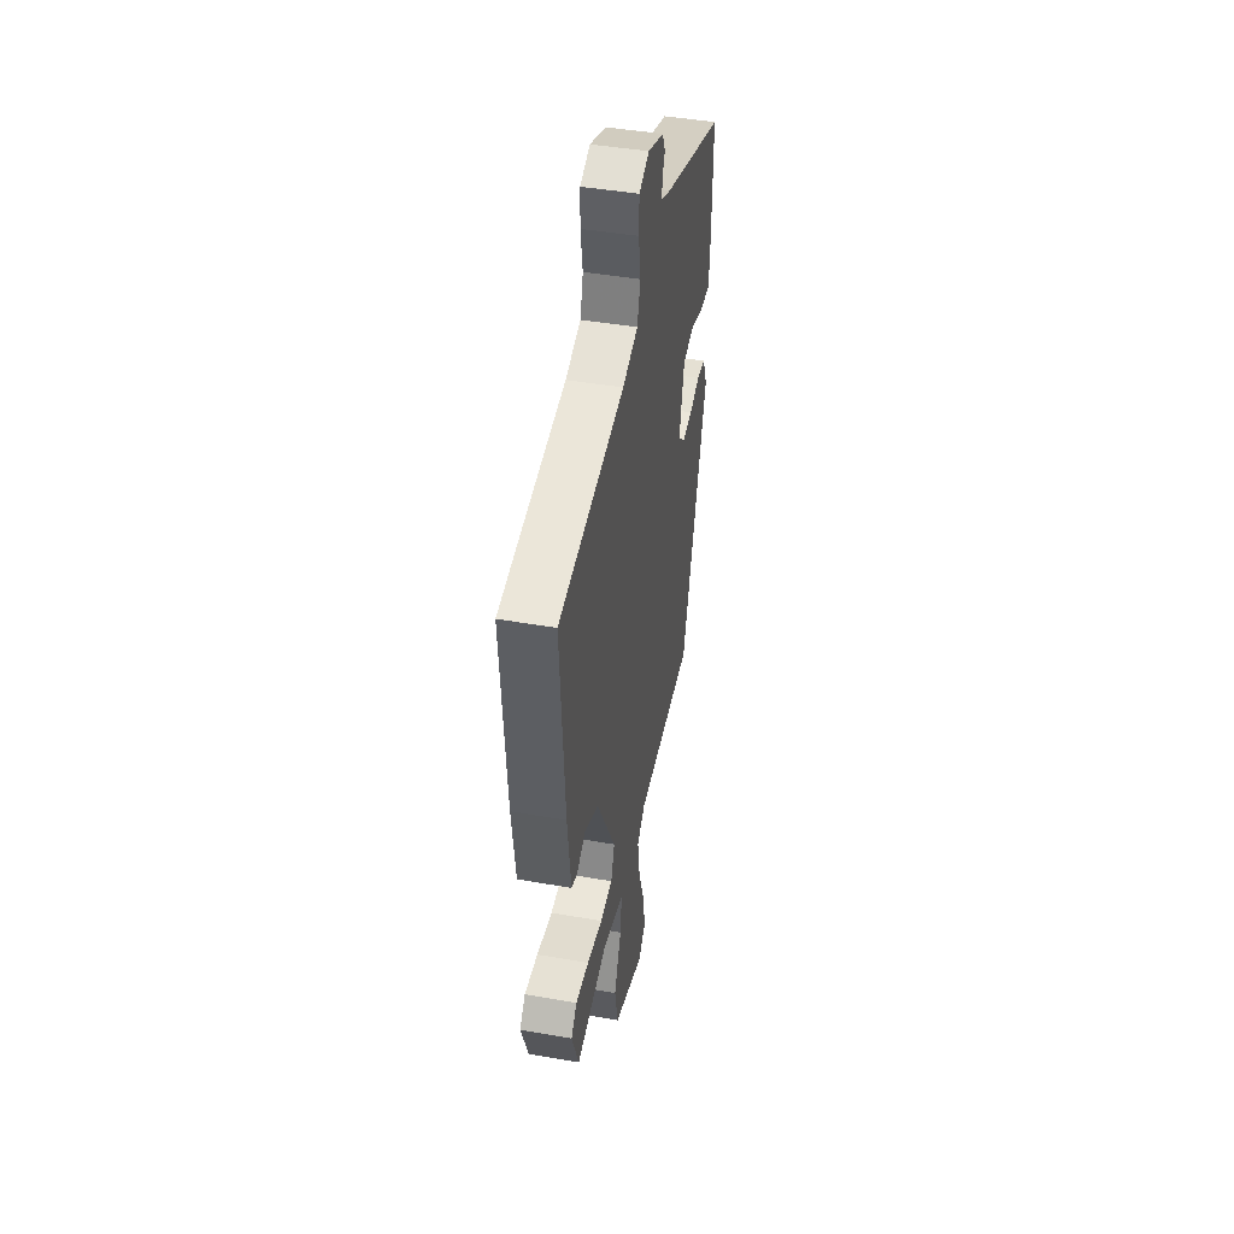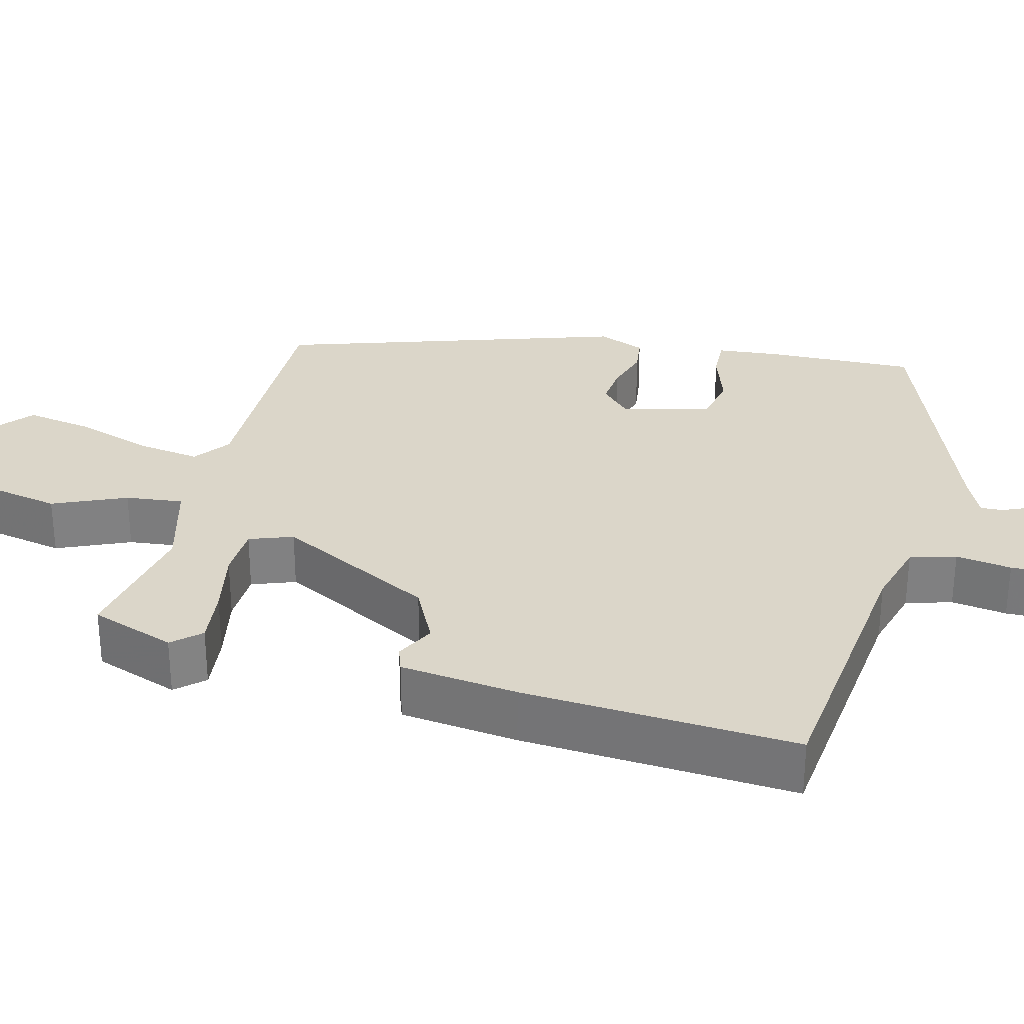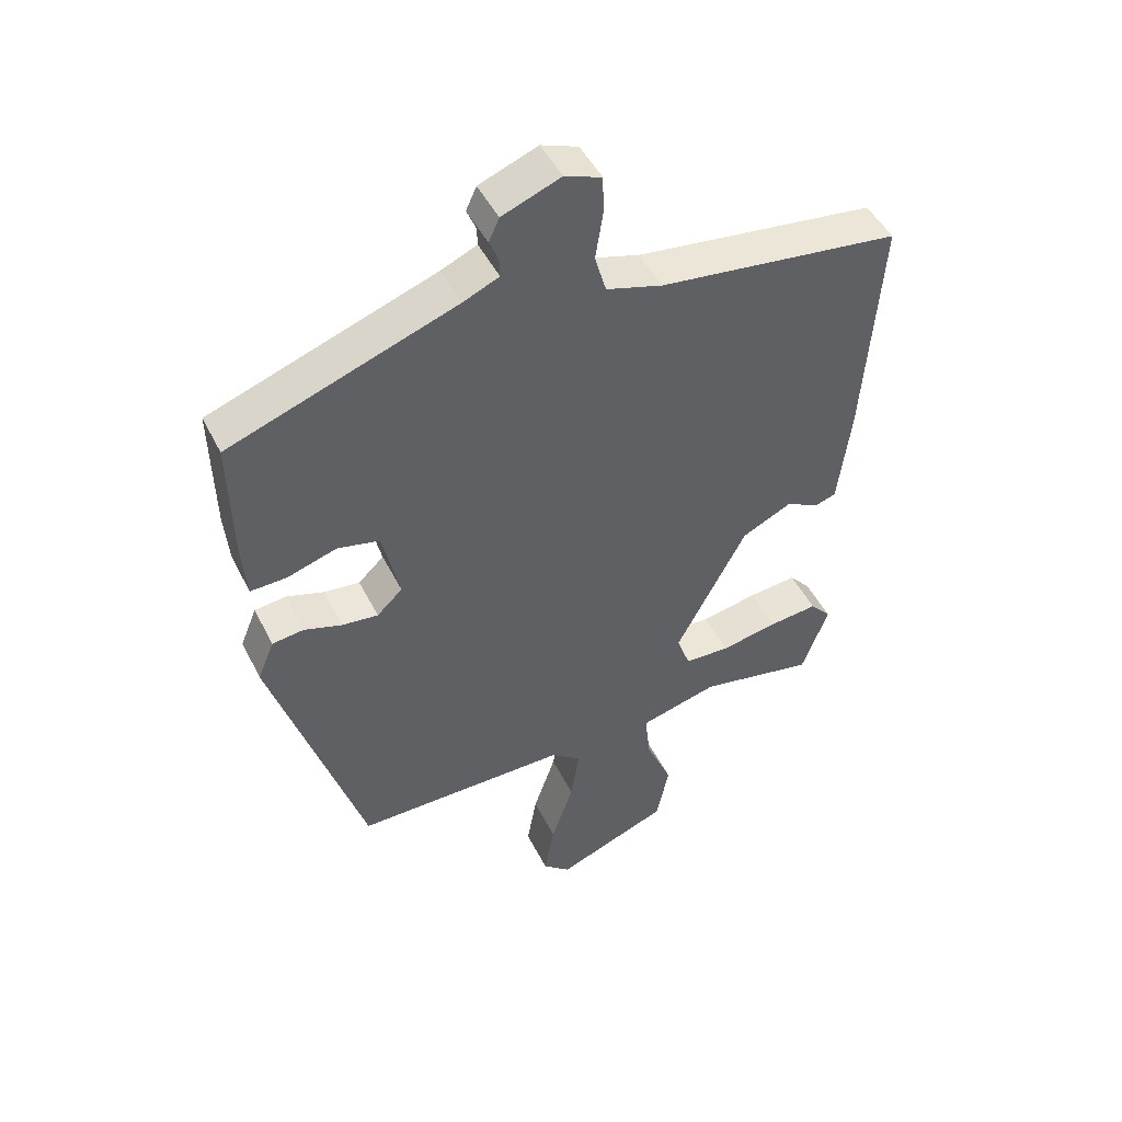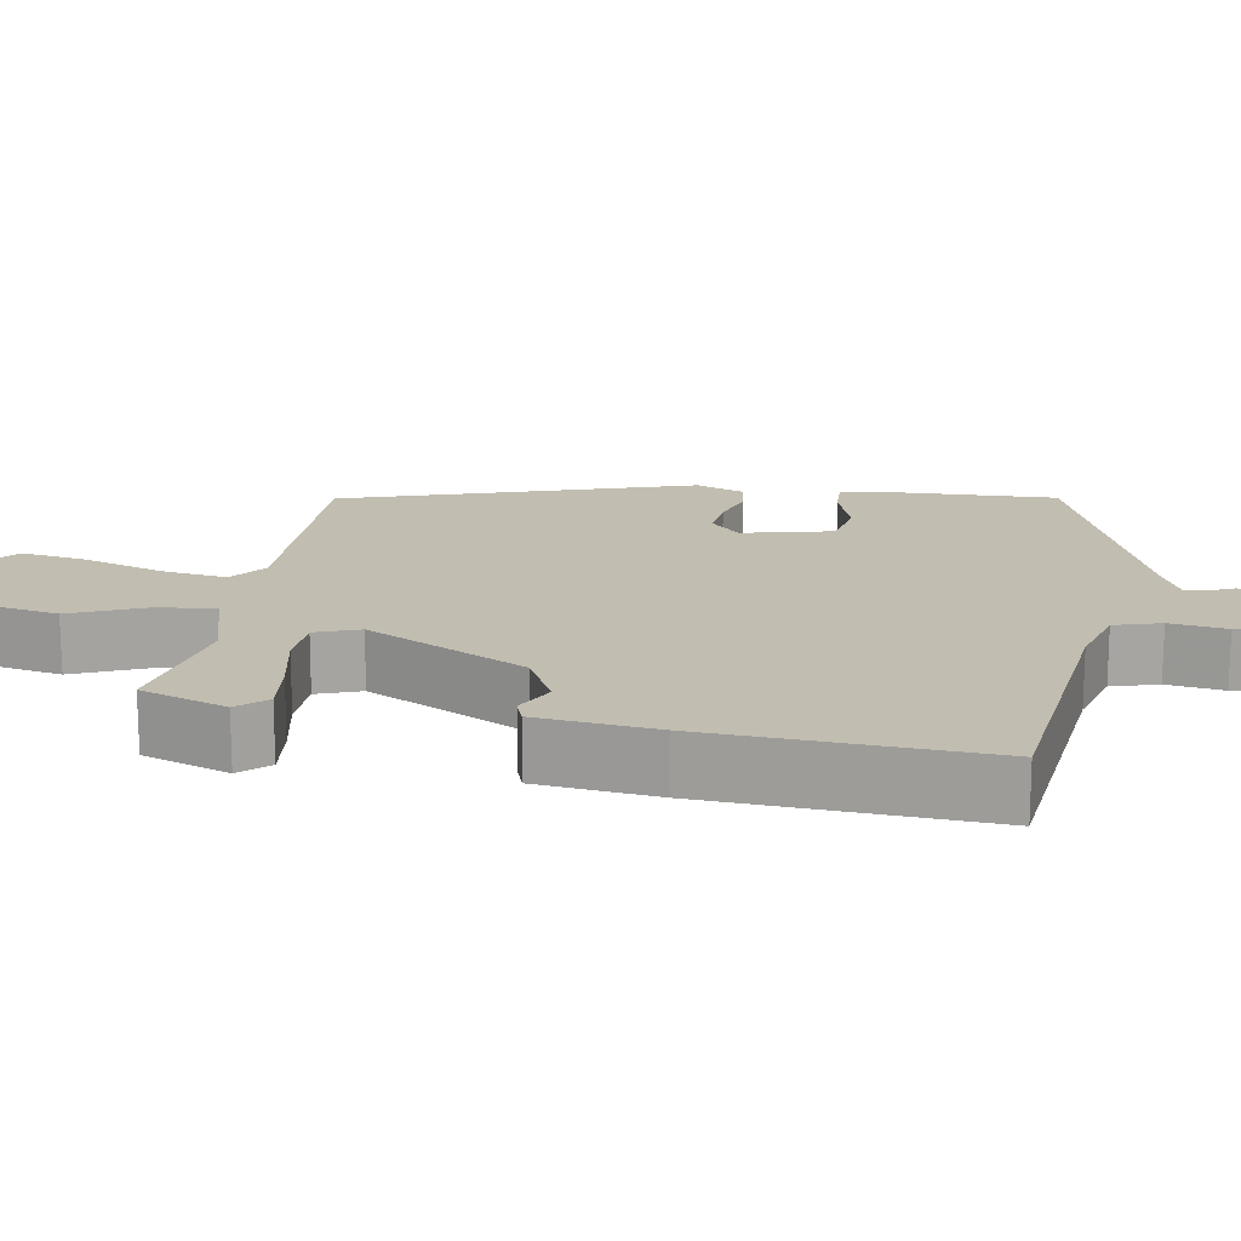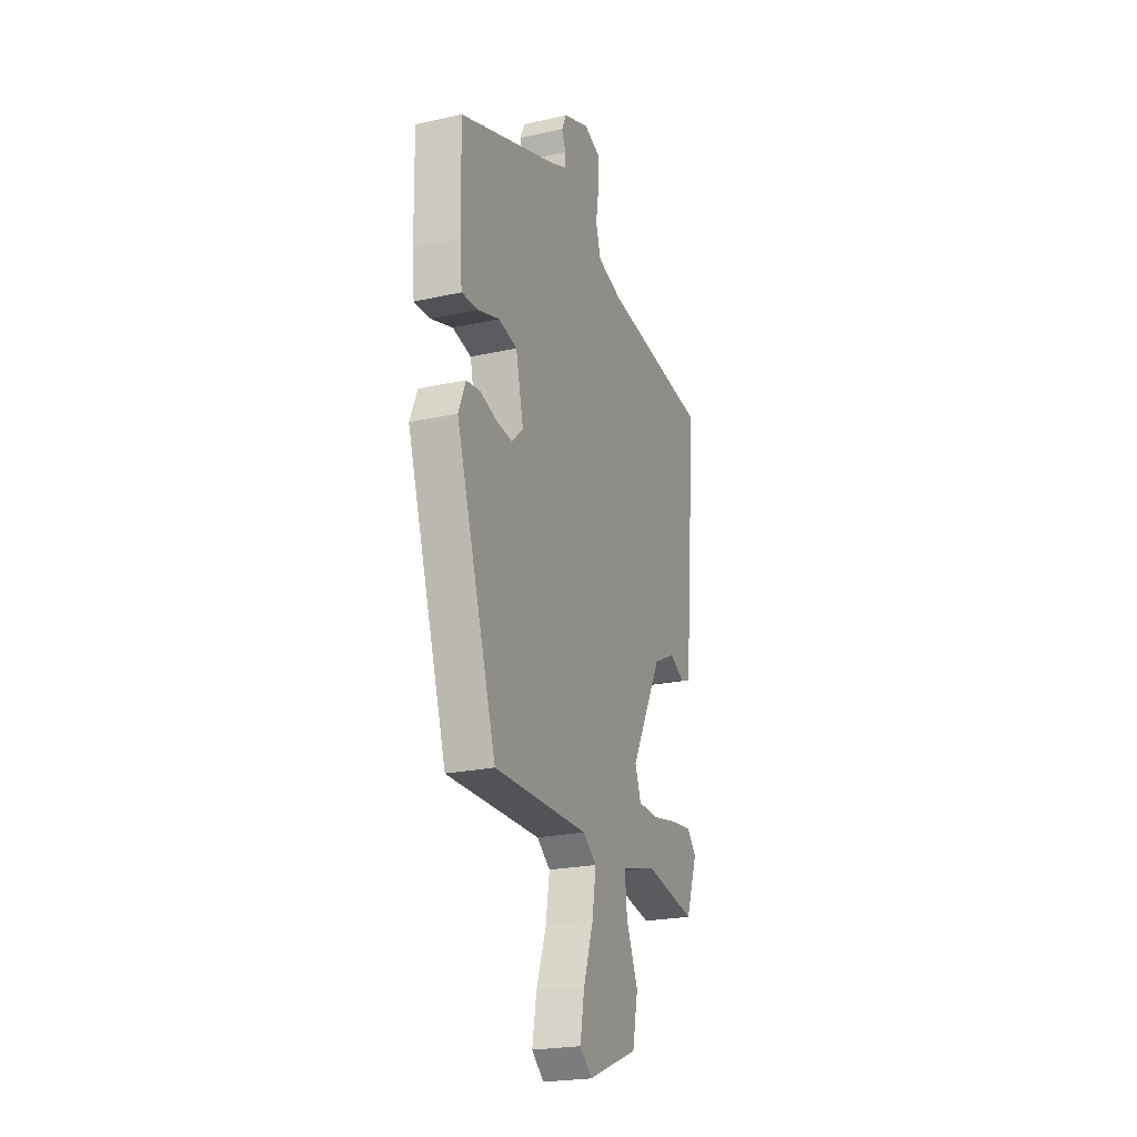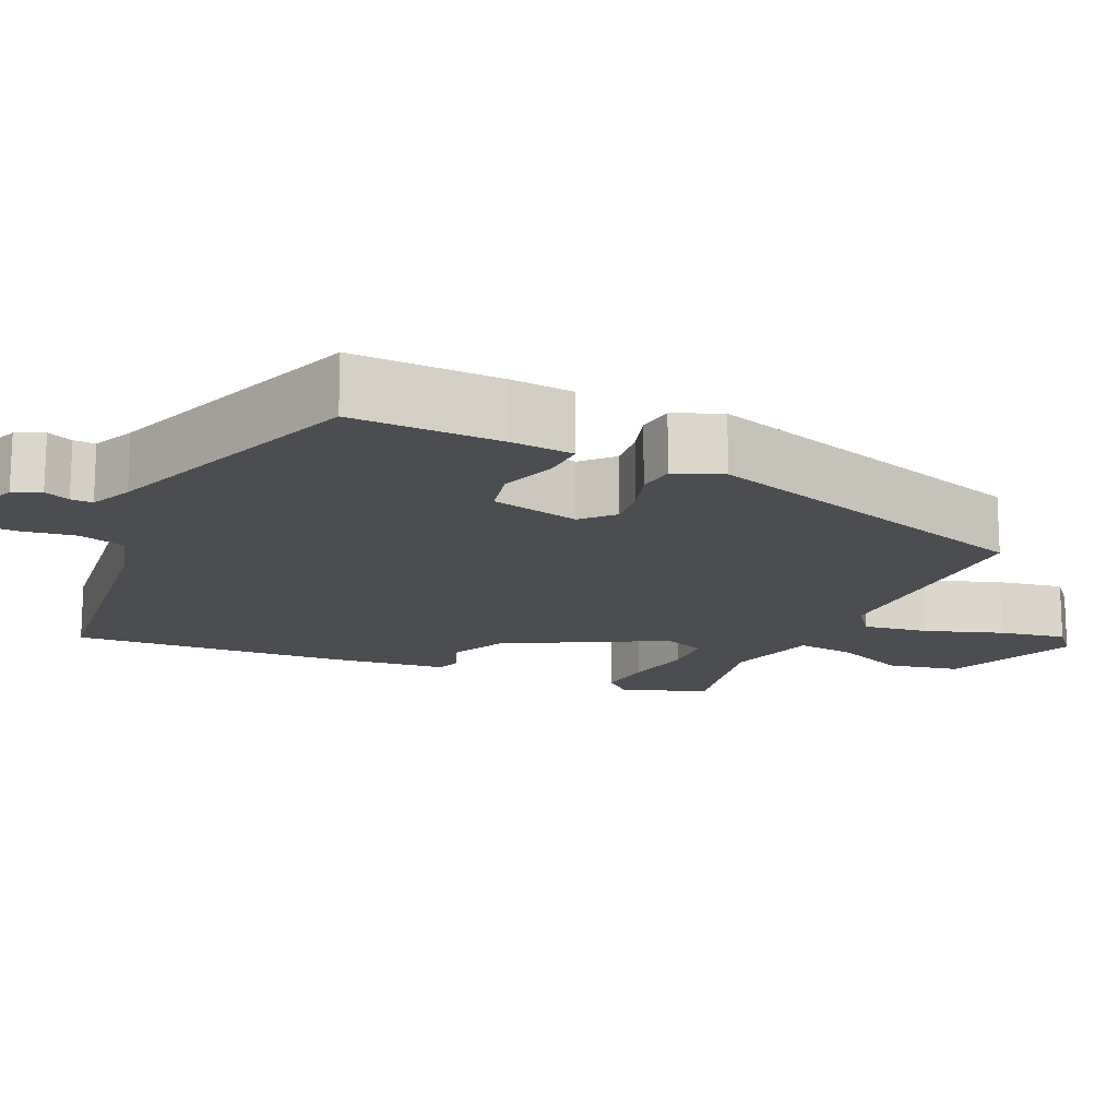
<metadata>
{"format":"obj","ext":"obj","renderer":"f3d","projection":"perspective","resolution":1024,"background":"white","views":[{"elev":44.7,"azim":-78.5,"up":"+Z"},{"elev":30.0,"azim":-76.1,"up":"+Y"},{"elev":47.5,"azim":154.4,"up":"+Z"},{"elev":16.7,"azim":-81.0,"up":"+Y"},{"elev":-22.6,"azim":111.0,"up":"+Z"},{"elev":-16.0,"azim":65.5,"up":"+Y"}]}
</metadata>
<code>
v 0.351 0.07 -0.482
v 0.027 0.07 -0.48
v -0.019 0.07 -0.515
v -0.006 0.07 -0.598
v 0.028 0.07 -0.698
v 0.043 0.07 -0.782
v 0.001 0.07 -0.818
v -0.171 0.07 -0.749
v -0.19 0.07 -0.657
v -0.15 0.07 -0.563
v -0.142 0.07 -0.489
v -0.261 0.07 -0.457
v -0.437 0.07 -0.491
v -0.477 0.07 -0.382
v -0.445 0.07 -0.346
v -0.371 0.07 -0.354
v -0.284 0.07 -0.371
v -0.215 0.07 -0.368
v -0.195 0.07 -0.312
v -0.302 0.07 -0.111
v -0.378 0.07 -0.074
v -0.428 0.07 -0.1
v -0.46 0.07 -0.089
v -0.479 0.07 0.062
v -0.504 0.07 0.413
v -0.138 0.07 0.458
v -0.053 0.07 0.483
v -0.036 0.07 0.542
v -0.047 0.07 0.613
v -0.046 0.07 0.672
v 0.01 0.07 0.693
v 0.099 0.07 0.658
v 0.115 0.07 0.623
v 0.101 0.07 0.59
v 0.1 0.07 0.562
v 0.154 0.07 0.538
v 0.497 0.07 0.414
v 0.493 0.07 0.221
v 0.486 0.07 0.141
v 0.431 0.07 0.143
v 0.356 0.07 0.167
v 0.292 0.07 0.153
v 0.266 0.07 0.039
v 0.305 0.07 0.002
v 0.36 0.07 0.008
v 0.417 0.07 0.026
v 0.465 0.07 0.02
v 0.49 0.07 -0.041
v 0.351 0 -0.482
v 0.027 0 -0.48
v -0.019 0 -0.515
v -0.006 0 -0.598
v 0.028 0 -0.698
v 0.043 0 -0.782
v 0.001 0 -0.818
v -0.171 0 -0.749
v -0.19 0 -0.657
v -0.15 0 -0.563
v -0.142 0 -0.489
v -0.261 0 -0.457
v -0.437 0 -0.491
v -0.477 0 -0.382
v -0.445 0 -0.346
v -0.371 0 -0.354
v -0.284 0 -0.371
v -0.215 0 -0.368
v -0.195 0 -0.312
v -0.302 0 -0.111
v -0.378 0 -0.074
v -0.428 0 -0.1
v -0.46 0 -0.089
v -0.479 0 0.062
v -0.504 0 0.413
v -0.138 0 0.458
v -0.053 0 0.483
v -0.036 0 0.542
v -0.047 0 0.613
v -0.046 0 0.672
v 0.01 0 0.693
v 0.099 0 0.658
v 0.115 0 0.623
v 0.101 0 0.59
v 0.1 0 0.562
v 0.154 0 0.538
v 0.497 0 0.414
v 0.493 0 0.221
v 0.486 0 0.141
v 0.431 0 0.143
v 0.356 0 0.167
v 0.292 0 0.153
v 0.266 0 0.039
v 0.305 0 0.002
v 0.36 0 0.008
v 0.417 0 0.026
v 0.465 0 0.02
v 0.49 0 -0.041
f 48 1 2
f 47 48 2
f 46 47 2
f 45 46 2
f 44 45 2 3
f 43 44 3
f 42 43 3
f 39 40 41
f 38 39 41
f 37 38 41
f 36 37 41
f 35 36 41 42
f 32 33 34
f 31 32 34
f 30 31 34
f 29 30 34
f 28 29 34
f 27 28 34 35
f 24 25 26
f 23 24 26
f 22 23 26
f 21 22 26
f 20 21 26 27
f 35 42 3
f 27 35 3
f 20 27 3
f 19 20 3
f 15 16 17
f 14 15 17
f 13 14 17
f 12 13 17
f 11 12 17 18
f 8 9 10
f 7 8 10
f 6 7 10
f 5 6 10
f 4 5 10
f 4 10 11
f 11 18 19
f 4 11 19
f 3 4 19
f 50 49 96
f 50 96 95
f 50 95 94
f 50 94 93
f 51 50 93 92
f 51 92 91
f 51 91 90
f 89 88 87
f 89 87 86
f 89 86 85
f 89 85 84
f 90 89 84 83
f 82 81 80
f 82 80 79
f 82 79 78
f 82 78 77
f 82 77 76
f 83 82 76 75
f 74 73 72
f 74 72 71
f 74 71 70
f 74 70 69
f 75 74 69 68
f 51 90 83
f 51 83 75
f 51 75 68
f 51 68 67
f 65 64 63
f 65 63 62
f 65 62 61
f 65 61 60
f 66 65 60 59
f 58 57 56
f 58 56 55
f 58 55 54
f 58 54 53
f 58 53 52
f 59 58 52
f 67 66 59
f 67 59 52
f 67 52 51
f 1 49 50 2
f 2 50 51 3
f 3 51 52 4
f 4 52 53 5
f 5 53 54 6
f 6 54 55 7
f 7 55 56 8
f 8 56 57 9
f 9 57 58 10
f 10 58 59 11
f 11 59 60 12
f 12 60 61 13
f 13 61 62 14
f 14 62 63 15
f 15 63 64 16
f 16 64 65 17
f 17 65 66 18
f 18 66 67 19
f 19 67 68 20
f 20 68 69 21
f 21 69 70 22
f 22 70 71 23
f 23 71 72 24
f 24 72 73 25
f 25 73 74 26
f 26 74 75 27
f 27 75 76 28
f 28 76 77 29
f 29 77 78 30
f 30 78 79 31
f 31 79 80 32
f 32 80 81 33
f 33 81 82 34
f 34 82 83 35
f 35 83 84 36
f 36 84 85 37
f 37 85 86 38
f 38 86 87 39
f 39 87 88 40
f 40 88 89 41
f 41 89 90 42
f 42 90 91 43
f 43 91 92 44
f 44 92 93 45
f 45 93 94 46
f 46 94 95 47
f 47 95 96 48
f 48 96 49 1

</code>
